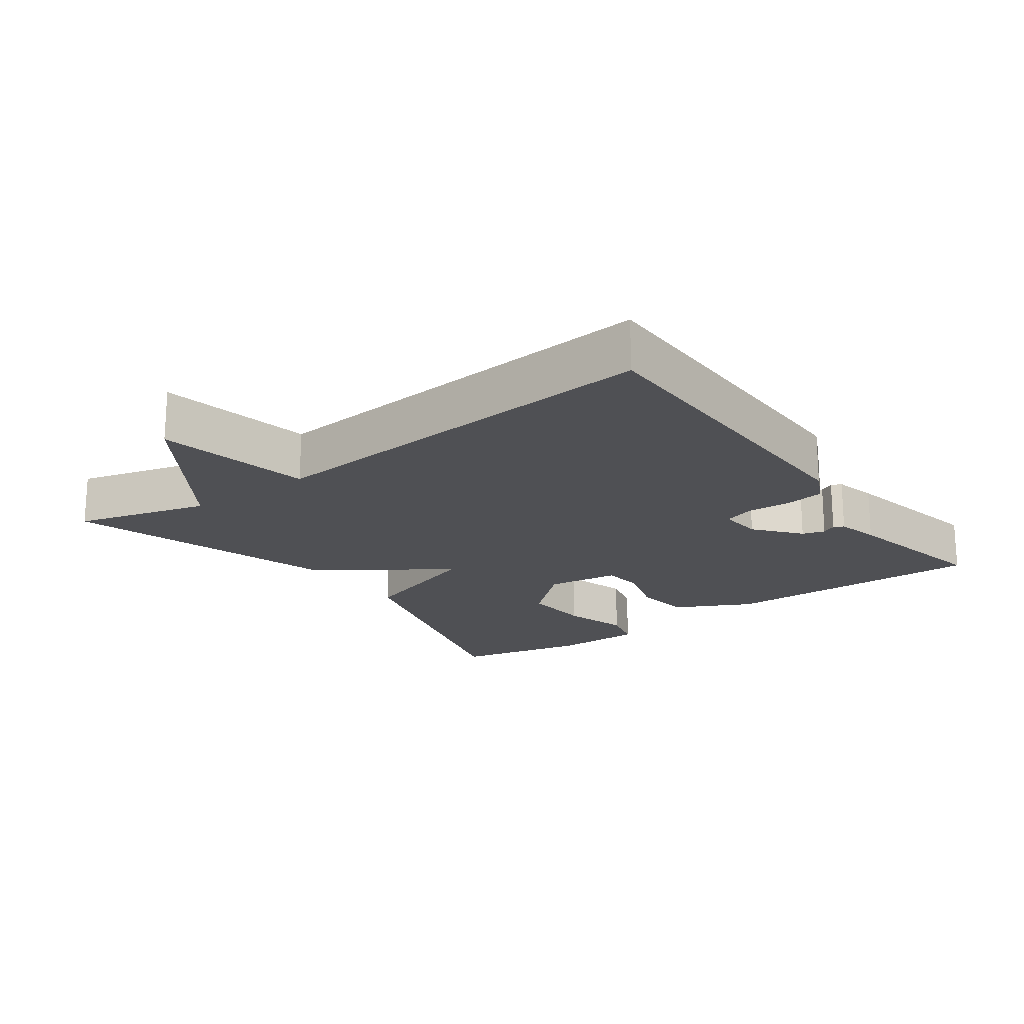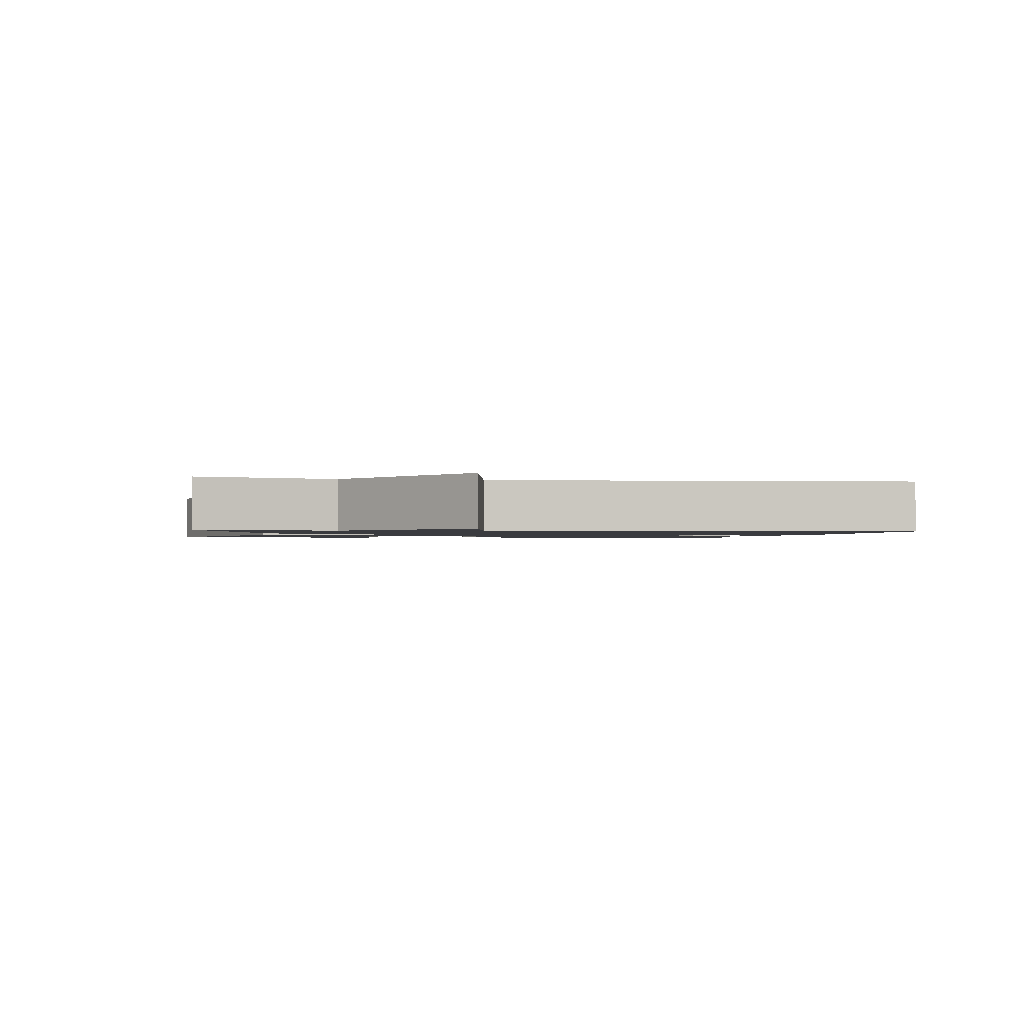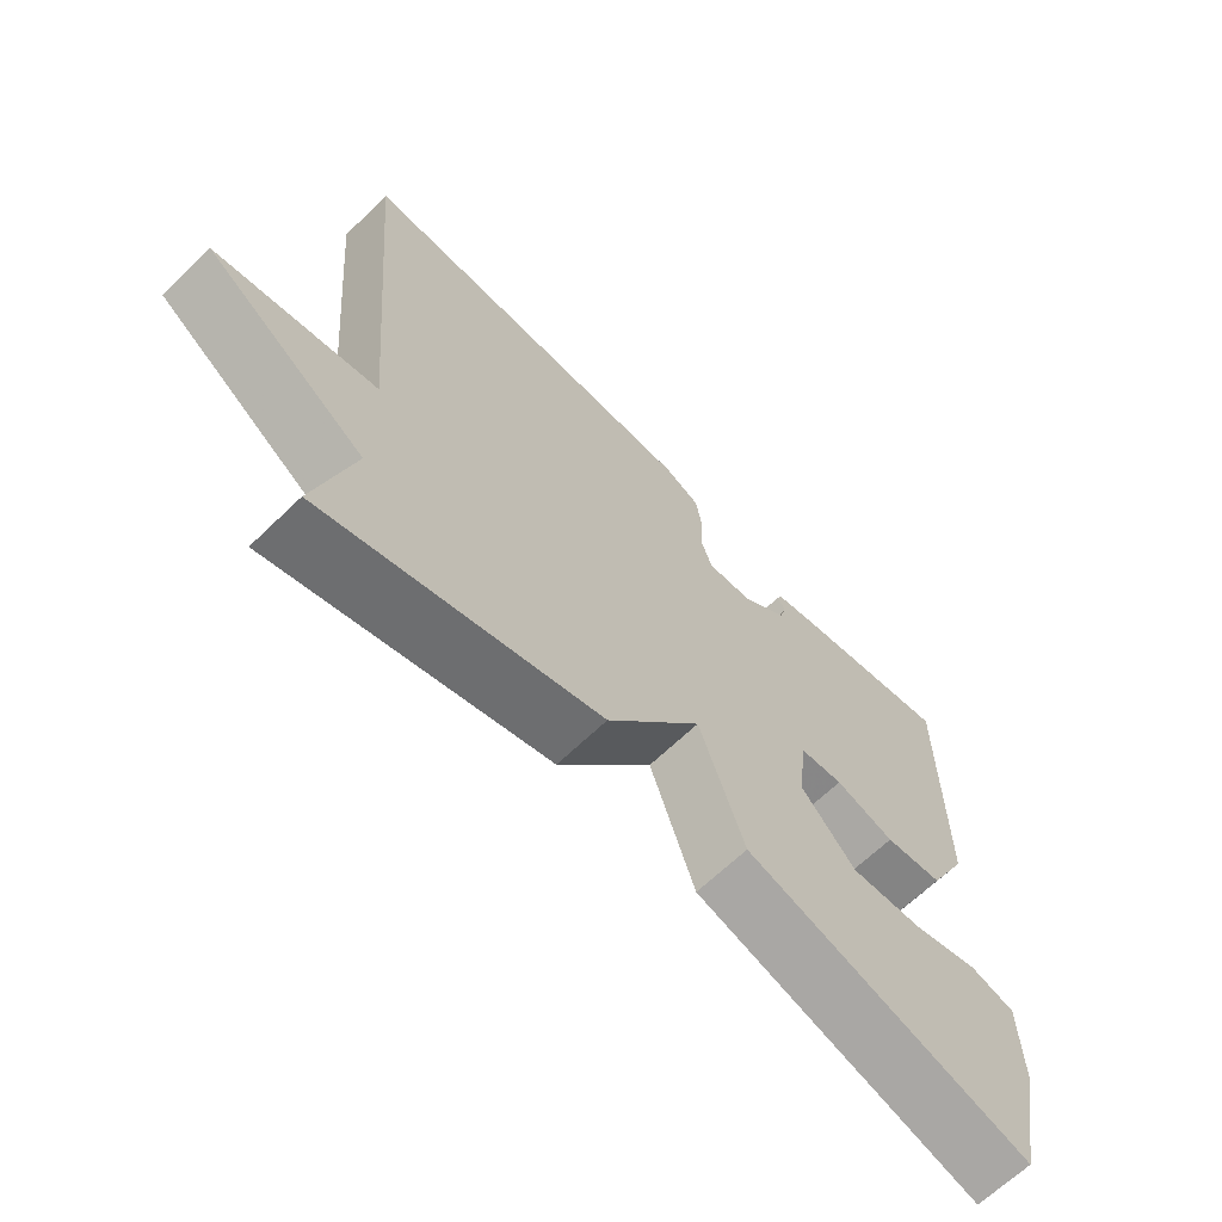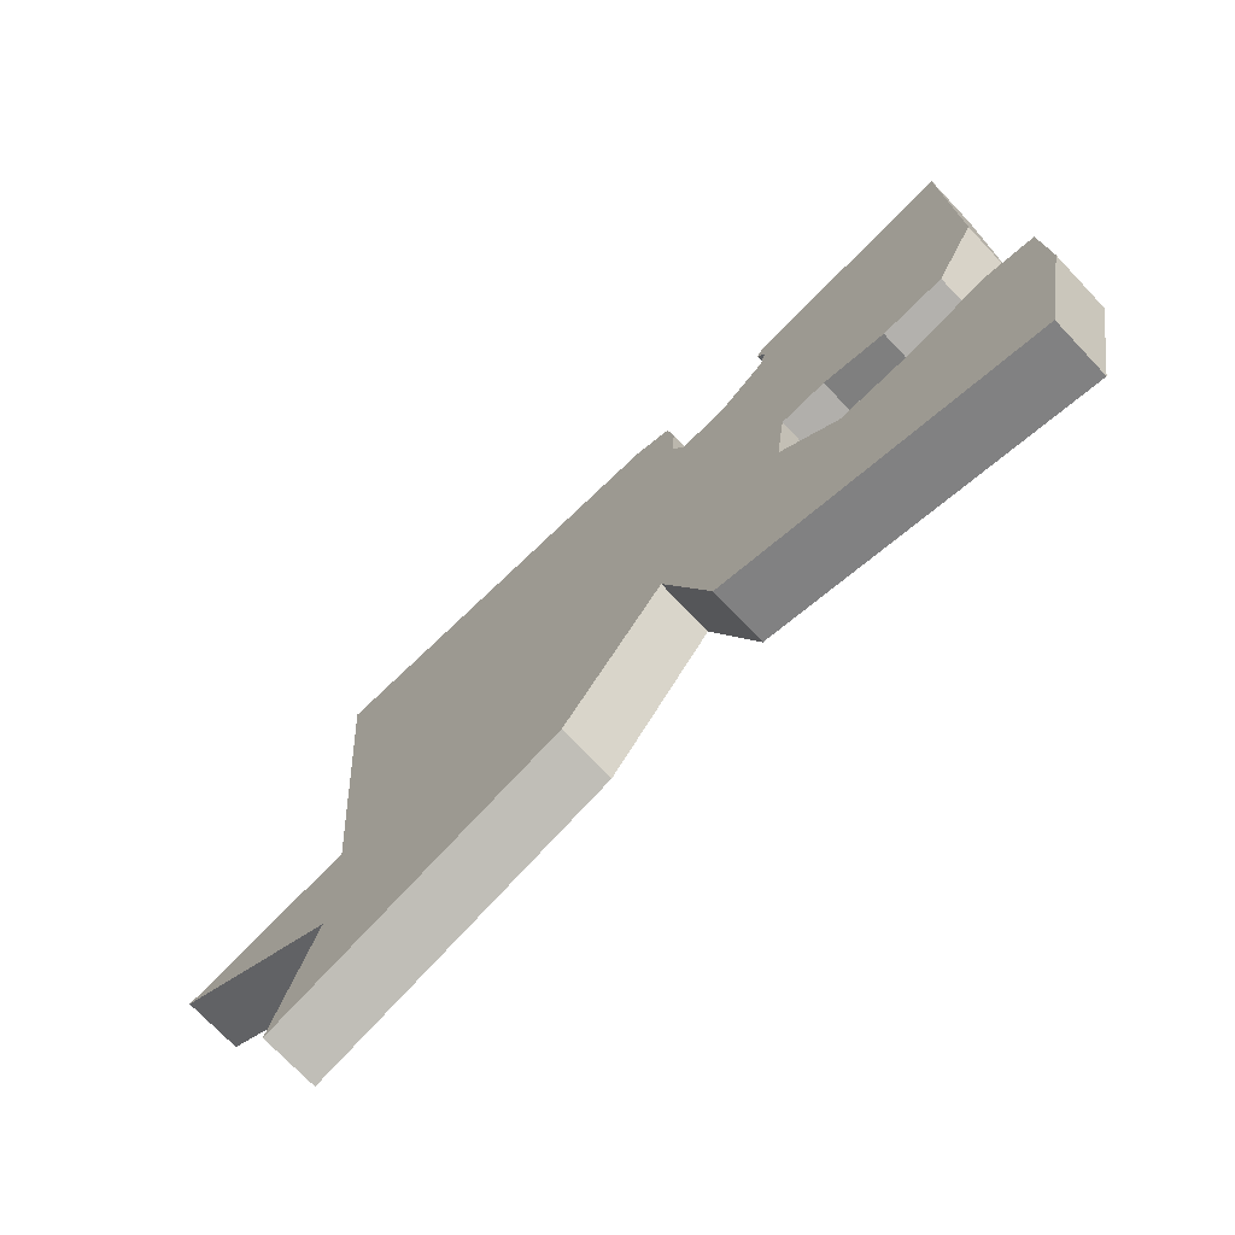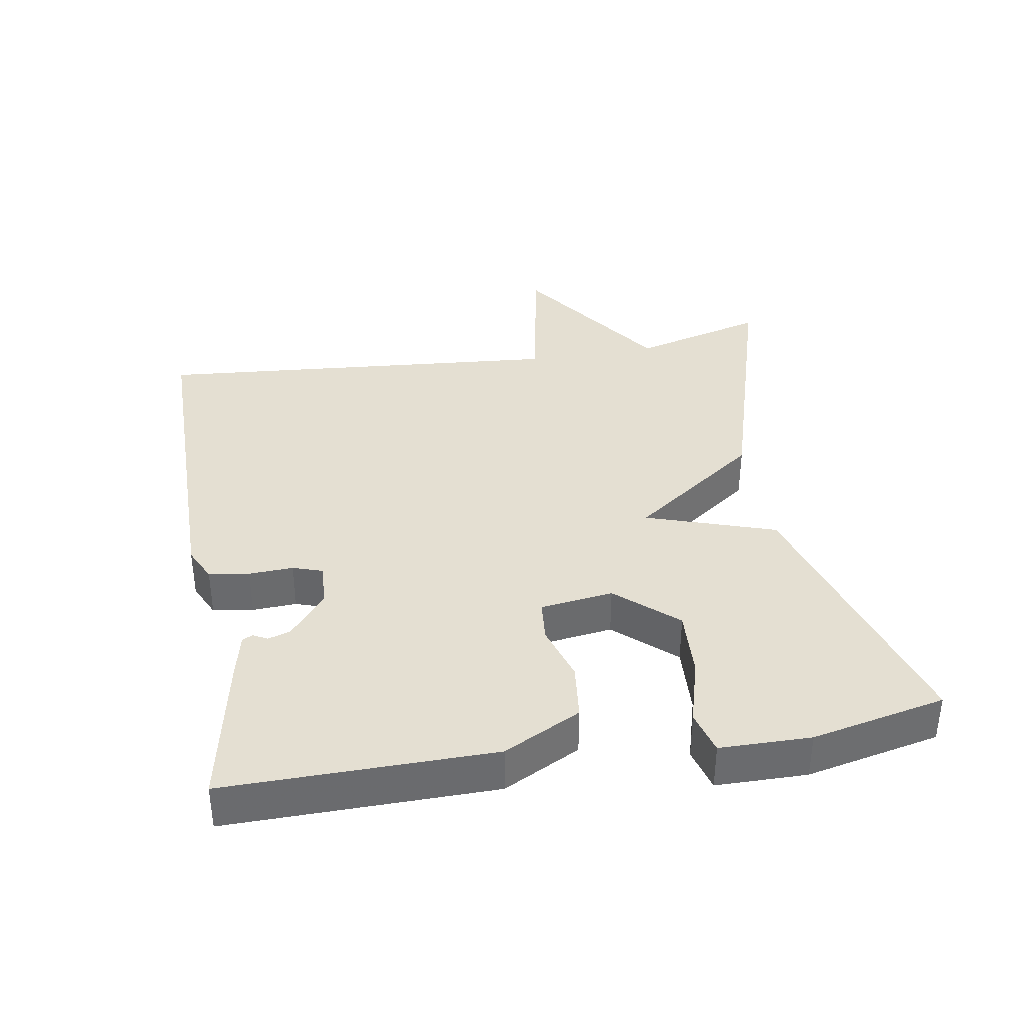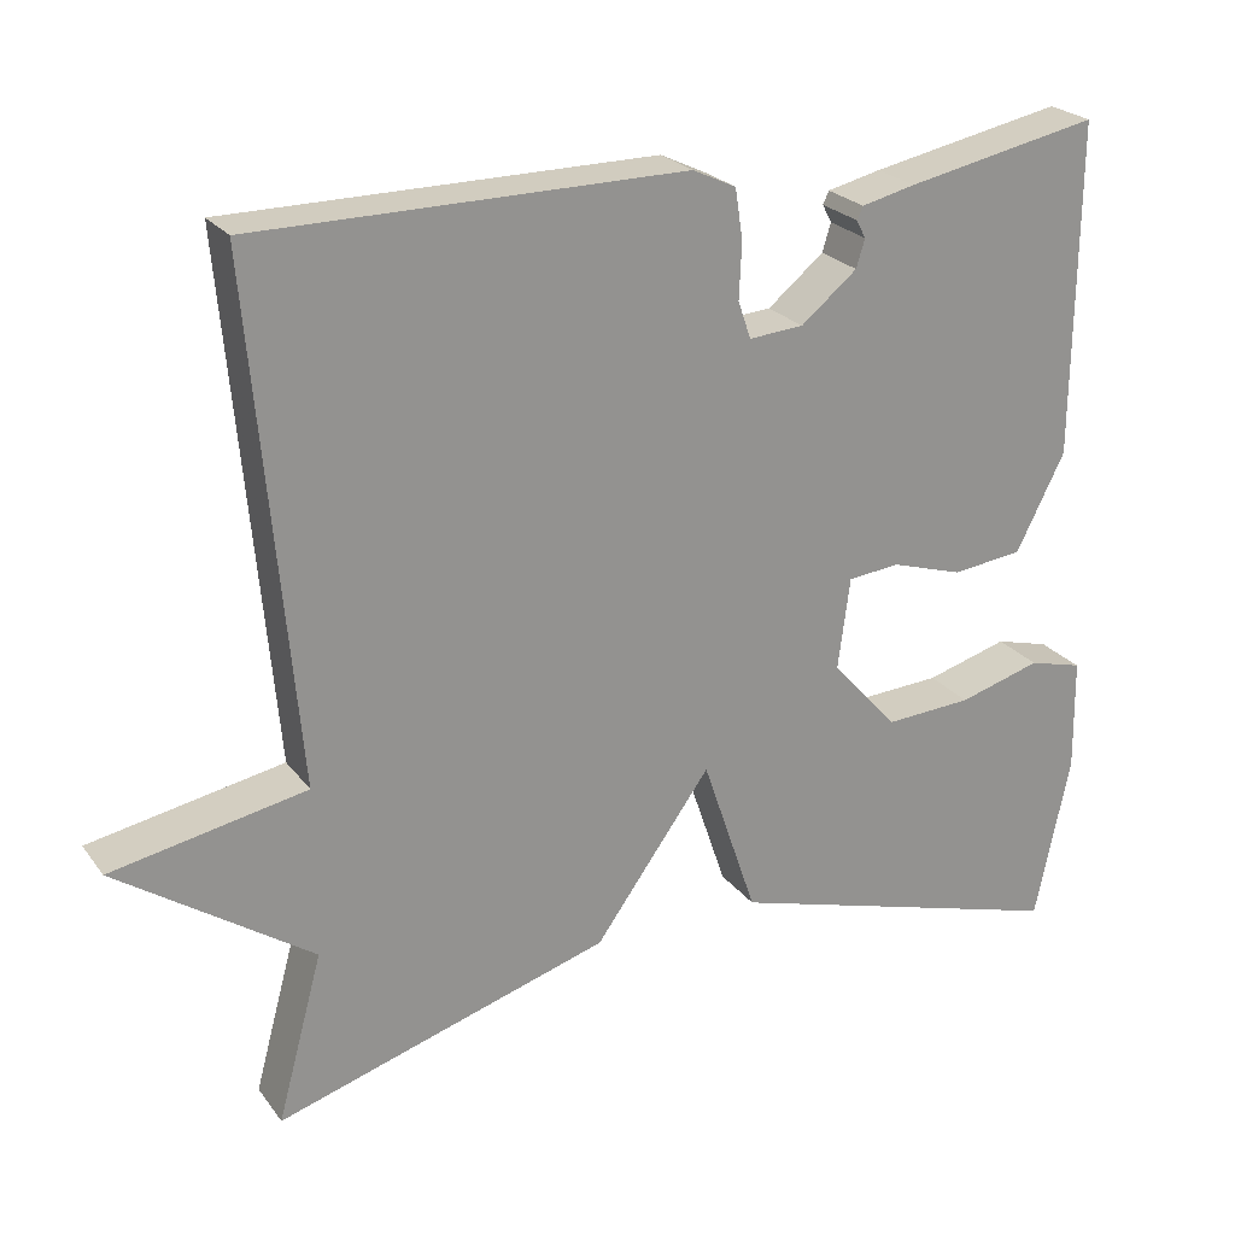
<metadata>
{"format":"obj","ext":"obj","renderer":"f3d","projection":"perspective","resolution":1024,"background":"white","views":[{"elev":-19.2,"azim":-54.1,"up":"+Y"},{"elev":-1.3,"azim":-99.9,"up":"+Y"},{"elev":-66.0,"azim":-45.9,"up":"+Z"},{"elev":-74.1,"azim":43.6,"up":"+Z"},{"elev":37.1,"azim":80.2,"up":"+Y"},{"elev":23.8,"azim":-27.4,"up":"+Z"}]}
</metadata>
<code>
v 0.5 0.07 0.5
v 0.497 0.07 0.109
v 0.44 0.07 -0.004
v 0.357 0.07 -0.014
v 0.273 0.07 0.012
v 0.212 0.07 0.006
v 0.198 0.07 -0.101
v 0.276 0.07 -0.188
v 0.378 0.07 -0.182
v 0.475 0.07 -0.154
v 0.539 0.07 -0.171
v 0.541 0.07 -0.304
v 0.5 0.07 -0.5
v 0.092 0.07 -0.381
v 0.028 0.07 -0.192
v -0.108 0.07 -0.381
v -0.5 0.07 -0.5
v -0.447 0.07 -0.304
v -0.675 0.07 -0.148
v -0.447 0.07 -0.104
v -0.5 0.07 0.5
v 0.002 0.07 0.503
v 0.053 0.07 0.479
v 0.062 0.07 0.42
v 0.059 0.07 0.355
v 0.074 0.07 0.311
v 0.138 0.07 0.316
v 0.204 0.07 0.37
v 0.214 0.07 0.403
v 0.203 0.07 0.424
v 0.21 0.07 0.439
v 0.273 0.07 0.454
v 0.5 0 0.5
v 0.497 0 0.109
v 0.44 0 -0.004
v 0.357 0 -0.014
v 0.273 0 0.012
v 0.212 0 0.006
v 0.198 0 -0.101
v 0.276 0 -0.188
v 0.378 0 -0.182
v 0.475 0 -0.154
v 0.539 0 -0.171
v 0.541 0 -0.304
v 0.5 0 -0.5
v 0.092 0 -0.381
v 0.028 0 -0.192
v -0.108 0 -0.381
v -0.5 0 -0.5
v -0.447 0 -0.304
v -0.675 0 -0.148
v -0.447 0 -0.104
v -0.5 0 0.5
v 0.002 0 0.503
v 0.053 0 0.479
v 0.062 0 0.42
v 0.059 0 0.355
v 0.074 0 0.311
v 0.138 0 0.316
v 0.204 0 0.37
v 0.214 0 0.403
v 0.203 0 0.424
v 0.21 0 0.439
v 0.273 0 0.454
f 1 2 3
f 32 1 3
f 31 32 3
f 30 31 3
f 29 30 3
f 3 4 5
f 29 3 5
f 28 29 5
f 27 28 5 6
f 26 27 6 7
f 25 26 7
f 23 24 25
f 22 23 25
f 21 22 25
f 20 21 25
f 20 25 7
f 18 19 20 7
f 15 16 17 18
f 15 18 7
f 14 15 7 8
f 12 13 14
f 11 12 14
f 10 11 14
f 9 10 14
f 8 9 14
f 35 34 33
f 35 33 64
f 35 64 63
f 35 63 62
f 35 62 61
f 37 36 35
f 37 35 61
f 37 61 60
f 38 37 60 59
f 39 38 59 58
f 39 58 57
f 57 56 55
f 57 55 54
f 57 54 53
f 57 53 52
f 39 57 52
f 39 52 51 50
f 50 49 48 47
f 39 50 47
f 40 39 47 46
f 46 45 44
f 46 44 43
f 46 43 42
f 46 42 41
f 46 41 40
f 1 33 34 2
f 2 34 35 3
f 3 35 36 4
f 4 36 37 5
f 5 37 38 6
f 6 38 39 7
f 7 39 40 8
f 8 40 41 9
f 9 41 42 10
f 10 42 43 11
f 11 43 44 12
f 12 44 45 13
f 13 45 46 14
f 14 46 47 15
f 15 47 48 16
f 16 48 49 17
f 17 49 50 18
f 18 50 51 19
f 19 51 52 20
f 20 52 53 21
f 21 53 54 22
f 22 54 55 23
f 23 55 56 24
f 24 56 57 25
f 25 57 58 26
f 26 58 59 27
f 27 59 60 28
f 28 60 61 29
f 29 61 62 30
f 30 62 63 31
f 31 63 64 32
f 32 64 33 1

</code>
